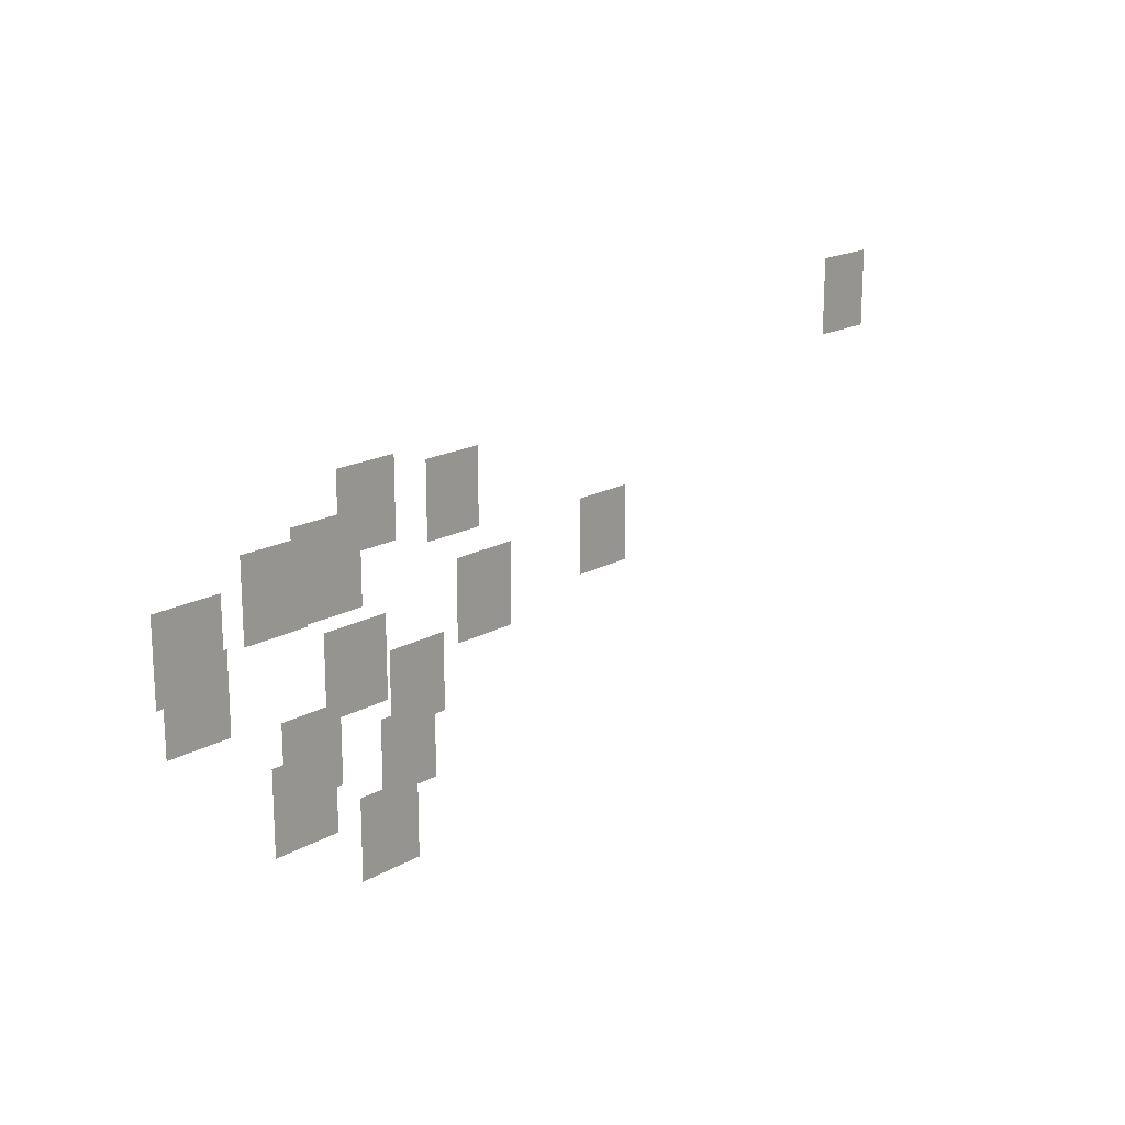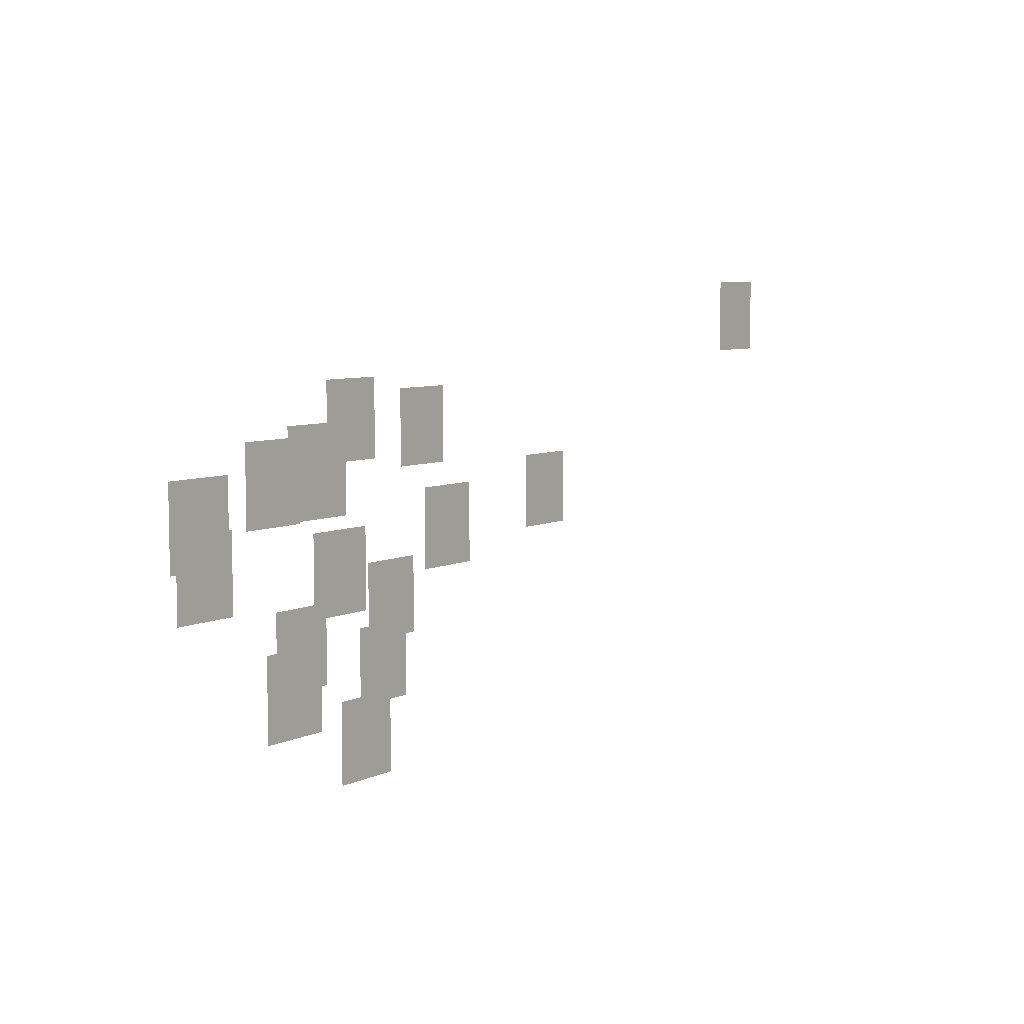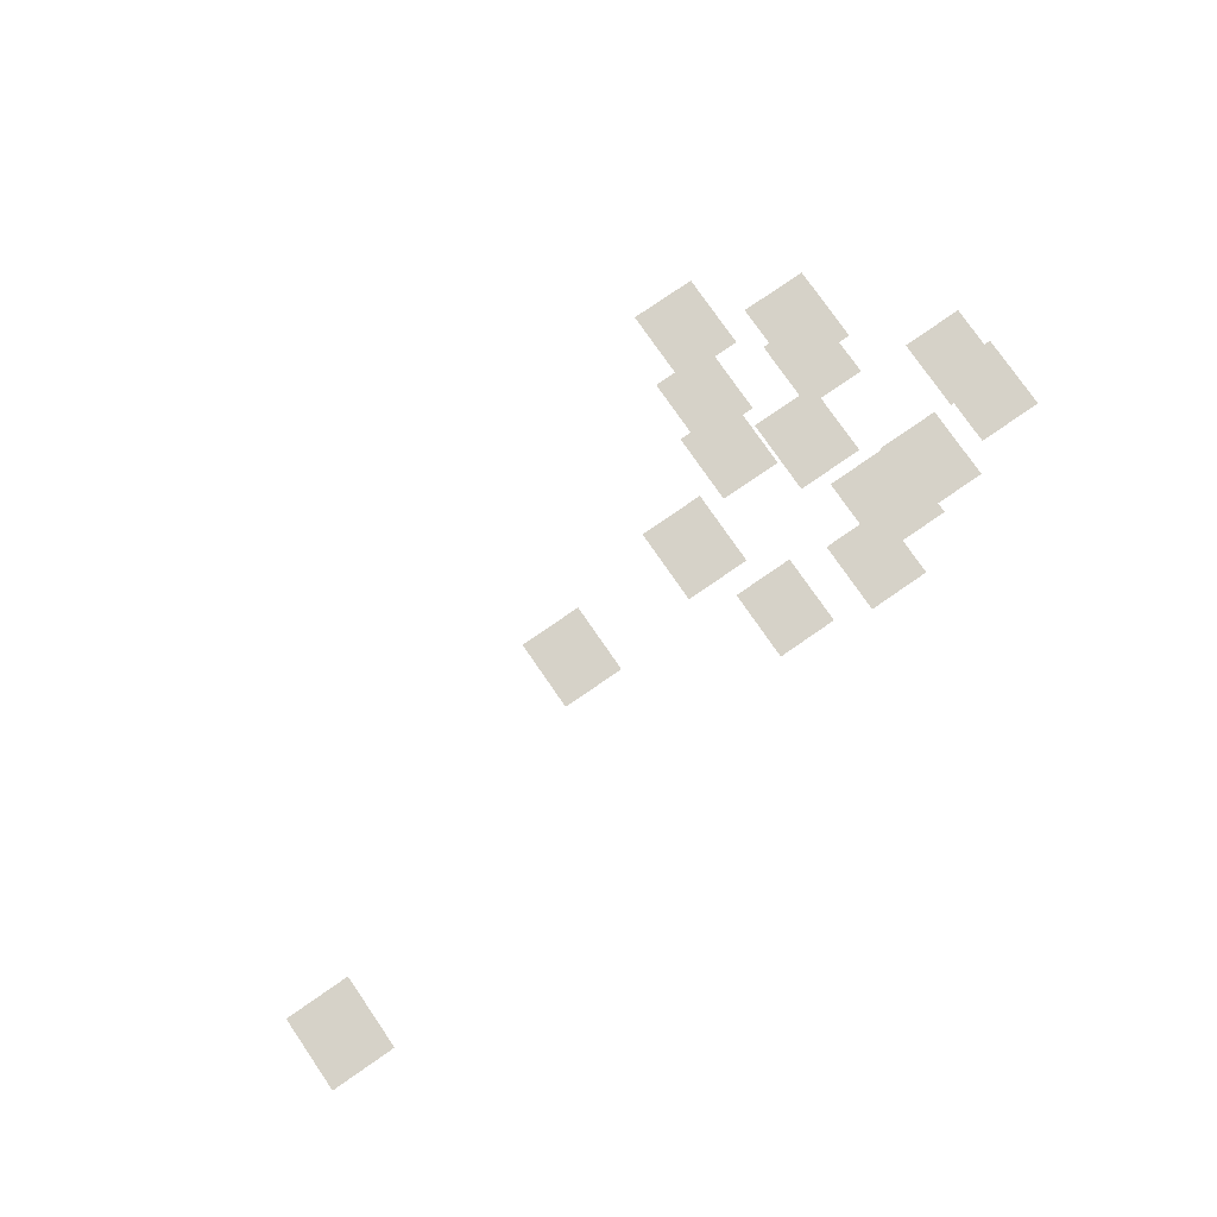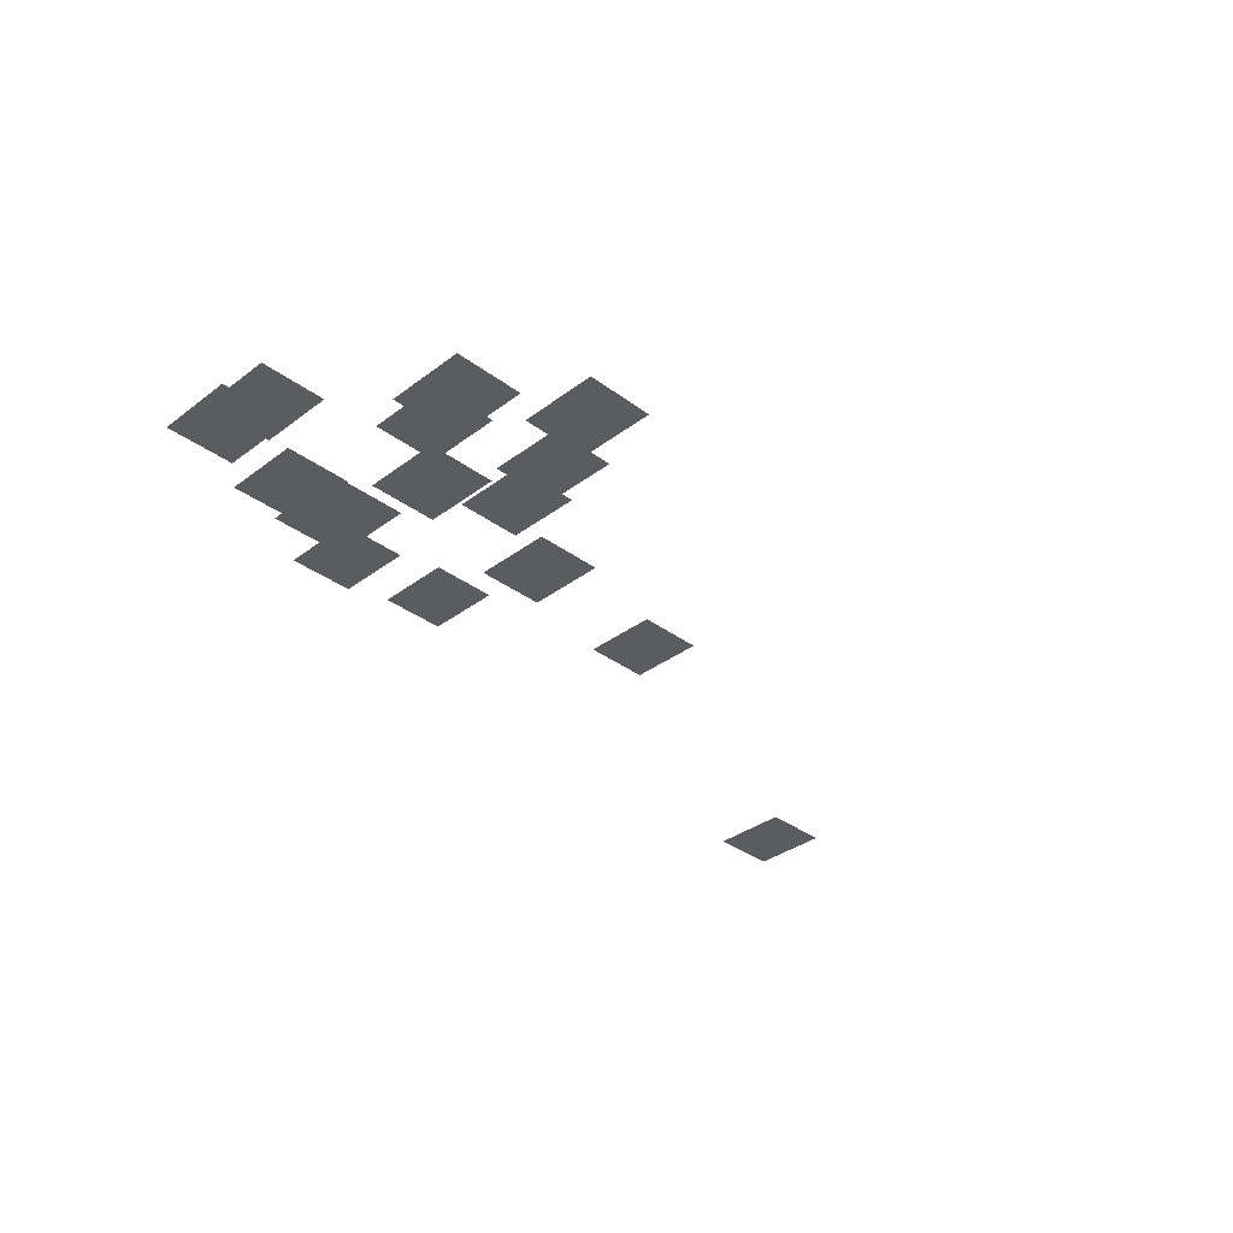
<metadata>
{"format":"obj","ext":"obj","renderer":"f3d","projection":"perspective","resolution":1024,"background":"white","views":[{"elev":17.9,"azim":132.1,"up":"+Z"},{"elev":6.9,"azim":127.2,"up":"+Z"},{"elev":77.8,"azim":-34.6,"up":"+Y"},{"elev":-34.8,"azim":135.1,"up":"+Y"}]}
</metadata>
<code>
g Grass_2_Cluster30
v -23.59 0 17.38
v -24.52 0 17.38
v -23.59 0 18.46
v -24.52 0 18.46
v -14.38 0 16.28
v -15.27 0 16.28
v -14.38 0 17.31
v -15.27 0 17.31
v -15.77 0 16.13
v -16.64 0 16.13
v -15.77 0 17.14
v -16.64 0 17.14
v -13.69 0 15.61
v -14.72 0 15.61
v -13.69 0 16.78
v -14.72 0 16.78
v -12.97 0 15.58
v -13.88 0 15.58
v -12.97 0 16.64
v -13.88 0 16.64
v -11.75 0 15.2
v -12.68 0 15.2
v -11.75 0 16.28
v -12.68 0 16.28
v -18.46 0 15.08
v -19.34 0 15.08
v -18.46 0 16.08
v -19.34 0 16.08
v -16.25 0 14.74
v -17.19 0 14.74
v -16.25 0 15.82
v -17.19 0 15.82
v -11.84 0 14.6
v -12.73 0 14.6
v -11.84 0 15.63
v -12.73 0 15.63
v -14.12 0 14.36
v -15.08 0 14.36
v -14.12 0 15.44
v -15.08 0 15.44
v -15.13 0 13.95
v -16.01 0 13.95
v -15.13 0 14.96
v -16.01 0 14.96
v -13.45 0 13.52
v -14.33 0 13.52
v -13.45 0 14.55
v -14.33 0 14.55
v -14.96 0 13.14
v -15.85 0 13.14
v -14.96 0 14.14
v -15.85 0 14.14
v -13.28 0 12.94
v -14.24 0 12.94
v -13.28 0 14.05
v -14.24 0 14.05
v -14.6 0 12.18
v -15.53 0 12.18
v -14.6 0 13.26
v -15.53 0 13.26
g Grass_2_Cluster30_0
f 2 3 1
f 2 4 3
f 6 7 5
f 6 8 7
f 10 11 9
f 10 12 11
f 14 15 13
f 14 16 15
f 18 19 17
f 18 20 19
f 22 23 21
f 22 24 23
f 26 27 25
f 26 28 27
f 30 31 29
f 30 32 31
f 34 35 33
f 34 36 35
f 38 39 37
f 38 40 39
f 42 43 41
f 42 44 43
f 46 47 45
f 46 48 47
f 50 51 49
f 50 52 51
f 54 55 53
f 54 56 55
f 58 59 57
f 58 60 59

</code>
